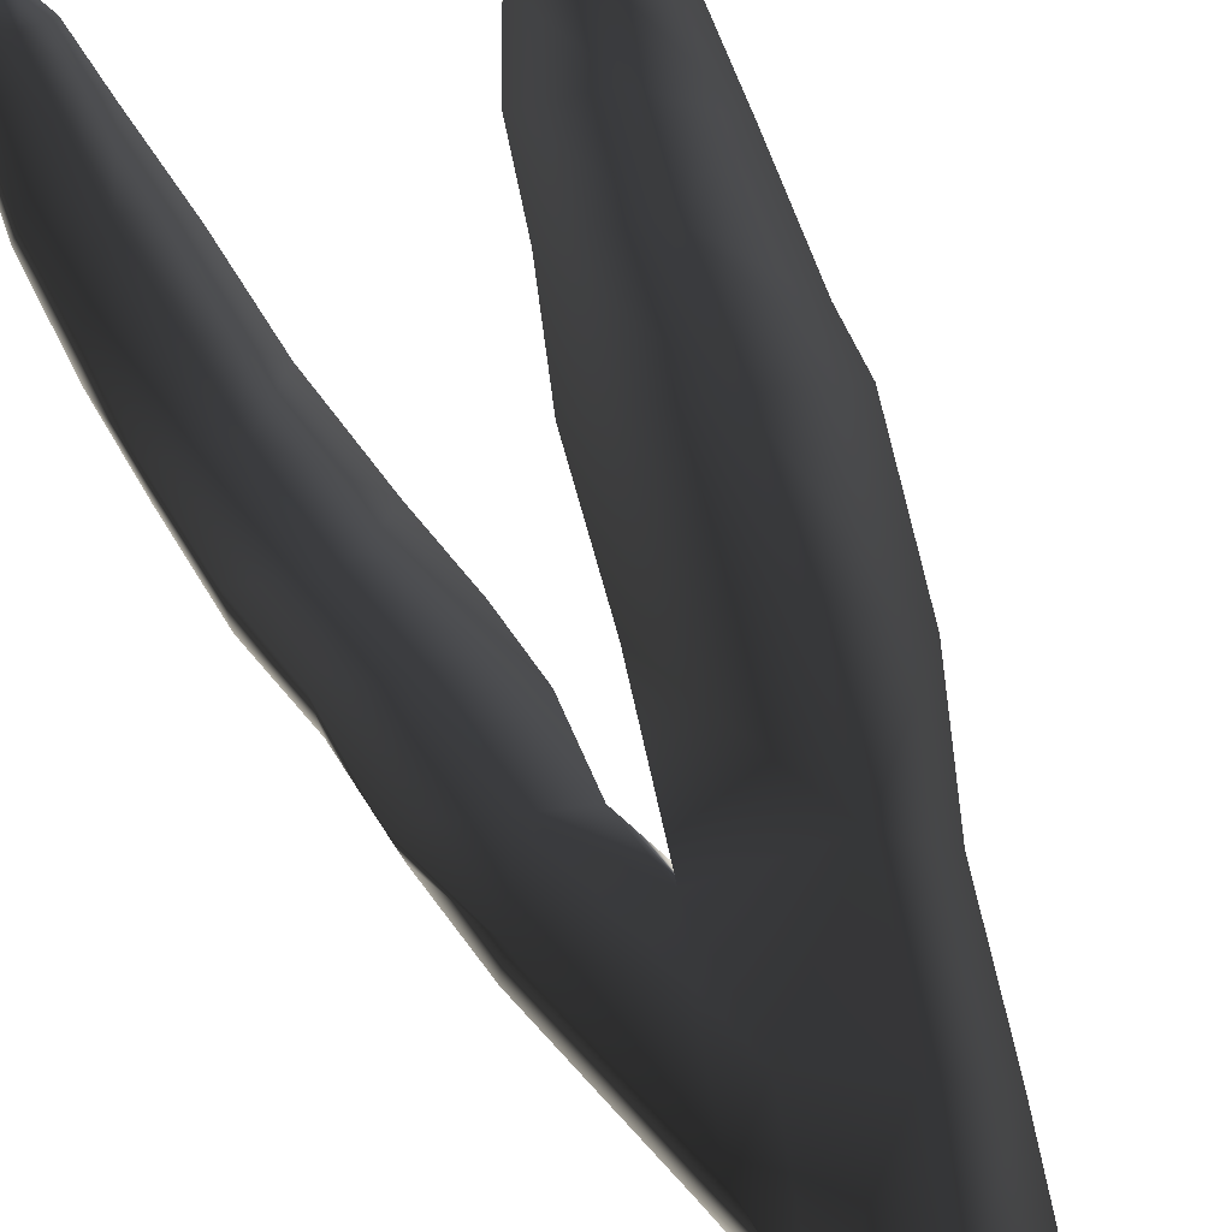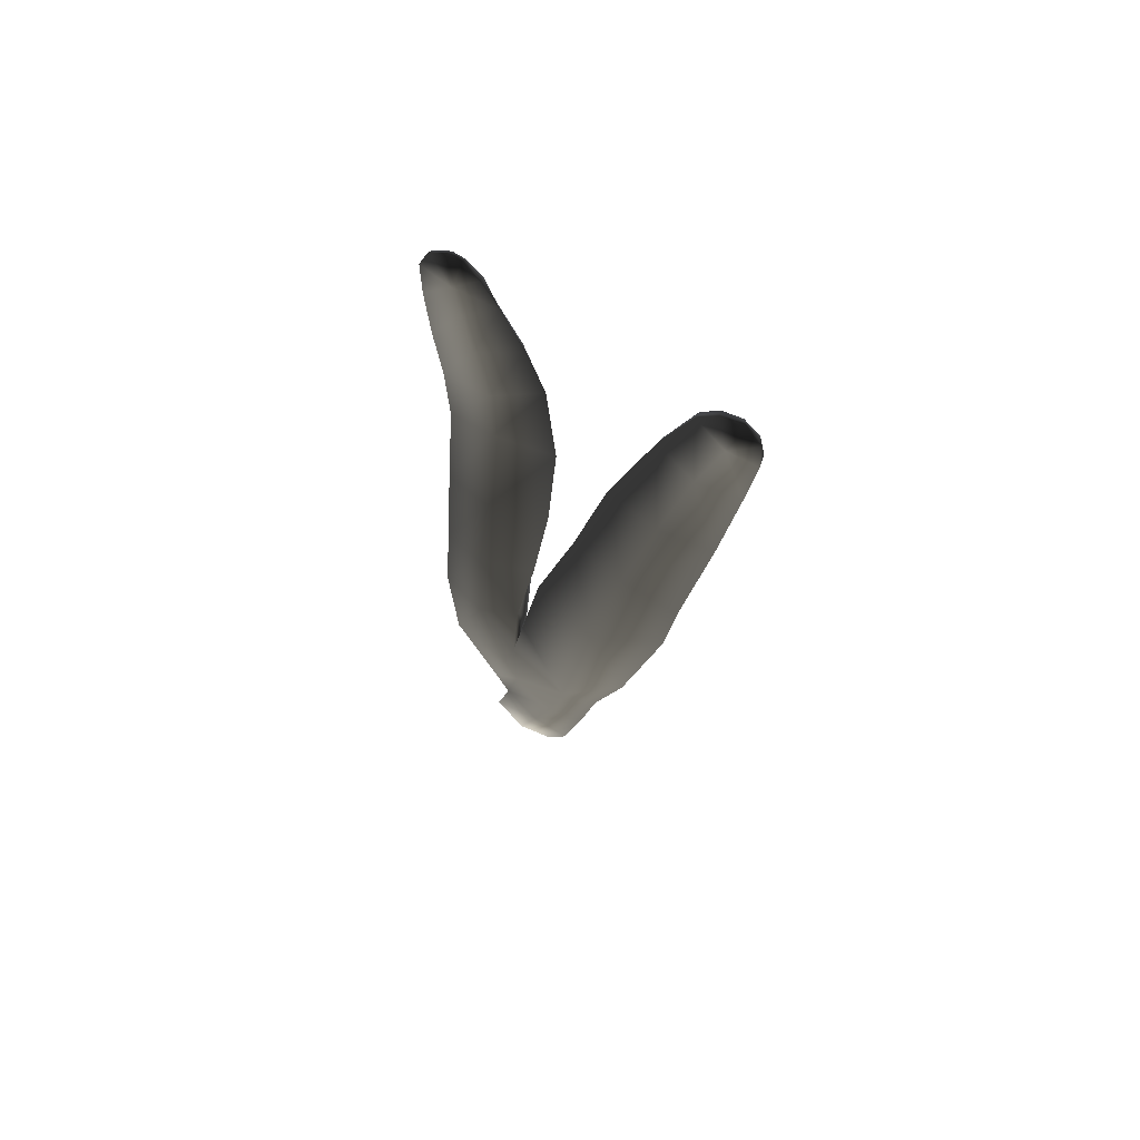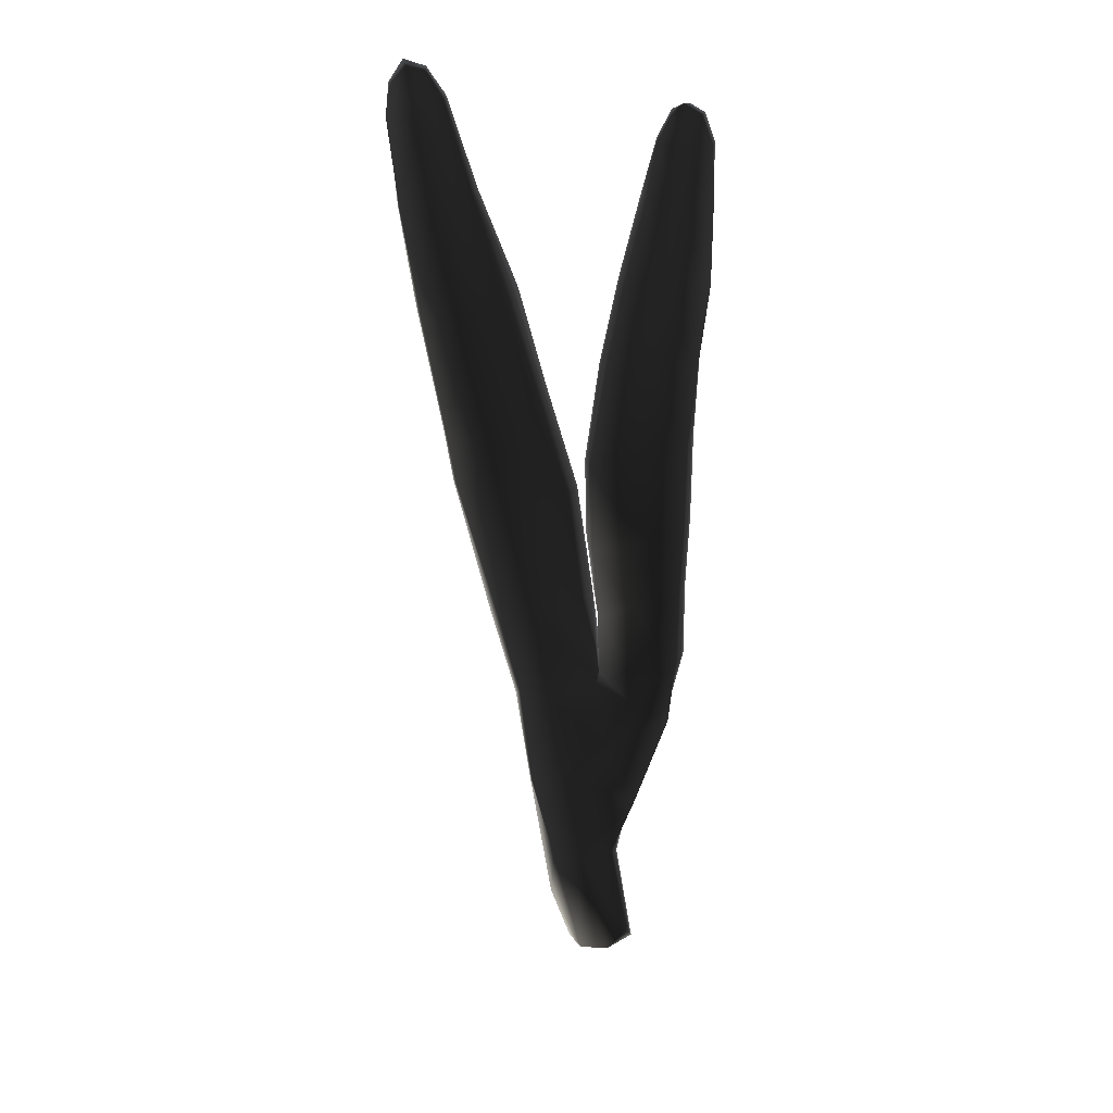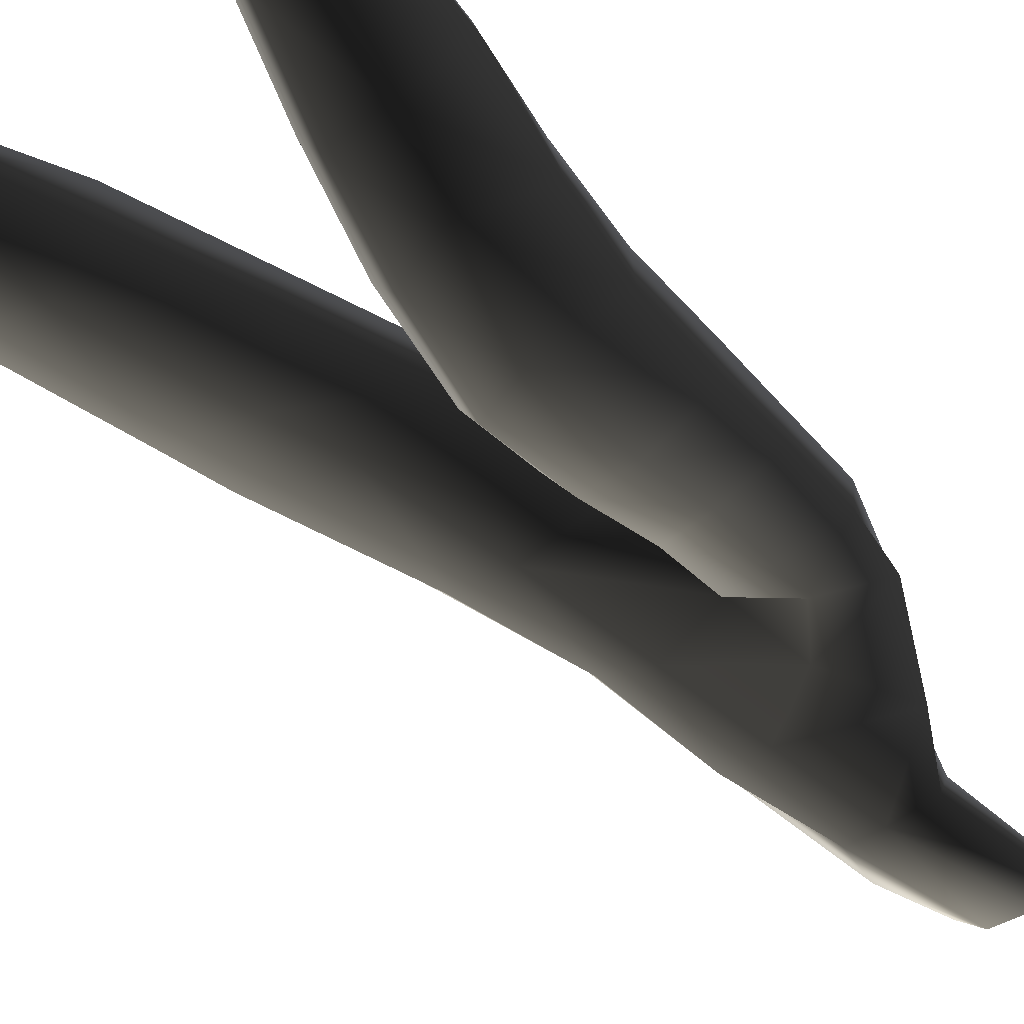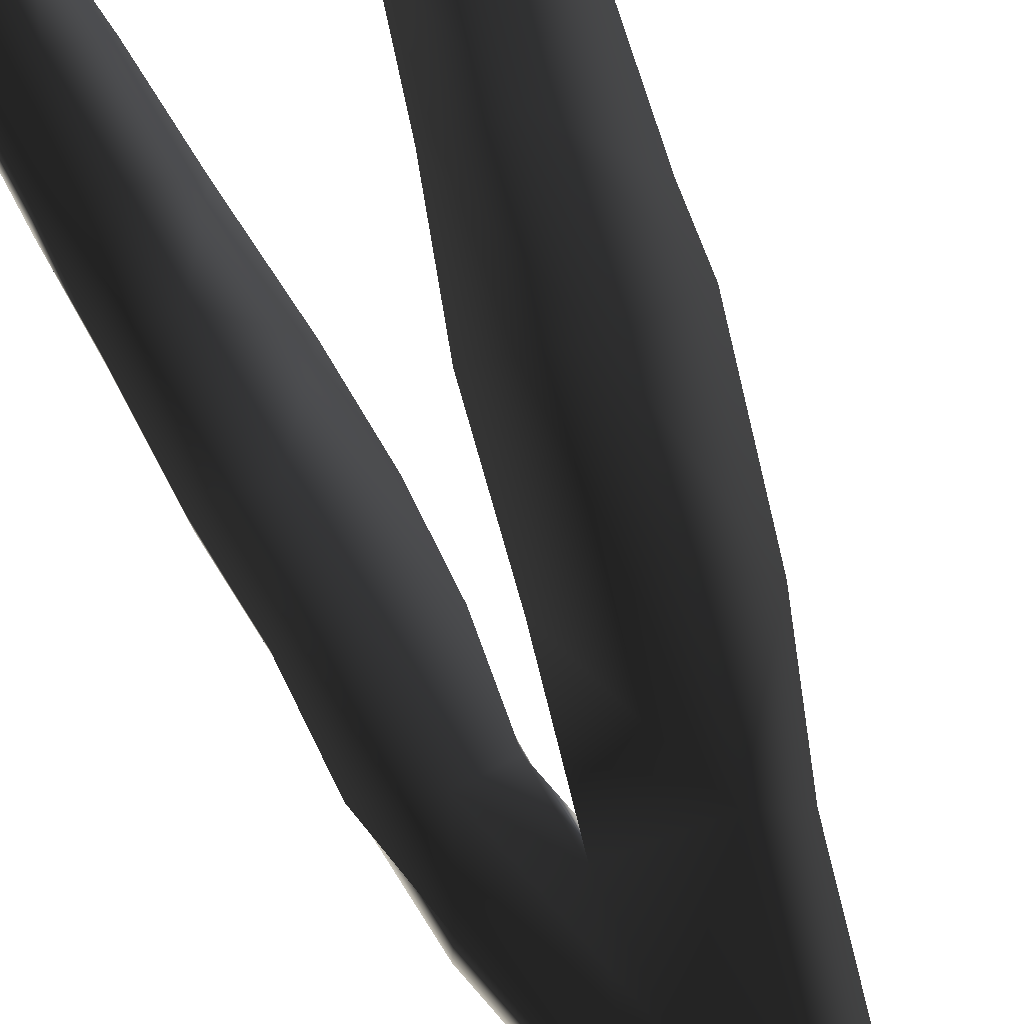
<metadata>
{"format":"obj","ext":"obj","renderer":"f3d","projection":"perspective","resolution":1024,"background":"white","views":[{"elev":48.4,"azim":-18.5,"up":"+Z"},{"elev":70.1,"azim":32.7,"up":"+Y"},{"elev":22.6,"azim":-159.9,"up":"+Y"},{"elev":-38.2,"azim":-150.0,"up":"+Z"},{"elev":73.9,"azim":-22.3,"up":"+Z"}]}
</metadata>
<code>
g default
v 43.83 -1.959 -105.9
v 43.35 -1.608 -106
v 43.63 -0.1967 -105.9
v 44.2 -0.4687 -105.8
v 44.68 -1.098 -106
v 44.37 -1.835 -106
v 44.54 0.9092 -105.7
v 45.03 0.7886 -105.9
v 43.9 1.205 -105.8
v 43.84 2.415 -105.8
v 44.8 2.349 -105.7
v 45.27 2.218 -105.9
v 45.03 3.963 -105.7
v 45.68 3.625 -105.9
v 44.07 4.005 -105.8
v 44.28 5.705 -105.9
v 45.21 5.455 -105.8
v 46.09 5.661 -106.2
v 45.42 7.184 -106.1
v 46.15 6.49 -106.4
v 44.65 7.276 -106.2
v 44.93 8.717 -106.5
v 45.67 8.629 -106.5
v 46.37 8.337 -106.7
v 45.93 9.863 -106.8
v 46.51 9.78 -106.9
v 45.36 10.08 -106.9
v 45.79 11.28 -106.9
v 46.22 11.03 -106.8
v 46.62 10.93 -106.9
v 46.39 11.71 -106.9
v 46.59 11.41 -106.9
v 46.07 11.63 -106.9
v 44.59 -0.4115 -106.1
v 44.16 -1.975 -106
v 44.95 0.8366 -106
v 45.14 2.322 -106
v 45.51 3.682 -106.1
v 45.98 5.647 -106.3
v 46.04 6.415 -106.5
v 46.23 8.297 -106.9
v 46.41 9.792 -107.1
v 46.59 10.97 -107
v 46.51 11.39 -107
v 46.3 11.64 -107
v 46.03 11.59 -107
v 45.78 11.23 -107
v 45.38 10.02 -107
v 44.97 8.548 -106.7
v 44.68 7.097 -106.4
v 44.35 5.605 -106.1
v 44.18 3.951 -106
v 43.94 2.656 -106
v 44.67 2.288 -106.1
v 44.92 3.809 -106.1
v 45.18 5.399 -106.3
v 45.27 6.353 -106.5
v 45.57 8.278 -106.9
v 45.89 9.73 -107.1
v 46.15 10.98 -107.1
v 43.49 0.6464 -105.8
v 43.7 1.787 -105.8
v 43.25 3.174 -105.9
v 42.91 2.309 -105.8
v 43.75 3.269 -106.1
v 42.62 3.379 -106
v 42.55 4.56 -106.2
v 43.12 4.422 -106.2
v 43.83 4.372 -106.5
v 43.02 5.591 -106.6
v 43.8 5.463 -106.9
v 42.4 5.725 -106.6
v 42.29 7.056 -106.9
v 42.92 7.078 -107
v 43.68 6.657 -107.3
v 42.86 8.047 -107.1
v 43.43 8.053 -107.5
v 42.23 8.135 -107
v 42.12 9.155 -107
v 42.69 9.154 -107
v 43.22 9.198 -107.4
v 42.6 10.1 -107
v 42.99 10.26 -107.2
v 42.12 10.26 -106.9
v 42.11 10.92 -107
v 42.53 10.75 -107
v 42.82 10.97 -107.1
v 42.44 11.4 -107
v 42.65 11.32 -107.1
v 42.24 11.29 -107
v 42.12 10.88 -107
v 42.27 11.26 -107
v 42.07 10.25 -107.1
v 42.06 9.137 -107.1
v 42.18 8.008 -107.2
v 42.31 6.93 -107.2
v 42.42 5.589 -106.9
v 42.59 4.377 -106.4
v 42.69 3.226 -106.1
v 42.85 2.187 -105.9
v 43.34 0.7525 -106
v 43.67 -0.1505 -106.1
v 43.4 -1.459 -106.1
v 43.7 -1.879 -106.1
v 44.17 -0.2725 -106.1
v 44.44 1.02 -106.1
v 43.77 1.715 -106
v 43.39 2.522 -106.1
v 43.33 3.141 -106.3
v 43.21 4.239 -106.6
v 43.15 5.352 -107
v 43.05 6.938 -107.5
v 42.82 8.284 -107.5
v 42.61 9.199 -107.4
v 42.51 10.26 -107.3
v 42.49 10.87 -107.2
v 42.5 11.4 -107.1
v 42.63 11.25 -107.2
v 42.79 10.9 -107.2
v 42.89 10.21 -107.3
v 43.12 9.116 -107.5
v 43.31 7.992 -107.6
v 43.57 6.587 -107.4
v 43.68 5.208 -107
v 43.73 4.02 -106.6
v 43.83 2.949 -106.2
g seaweed3 group4 kelp foliage3
f 1 2 4
f 4 2 3
f 1 4 6
f 6 4 5
f 7 8 4
f 4 8 5
f 4 3 7
f 7 3 9
f 7 9 11
f 11 9 10
f 7 11 8
f 8 11 12
f 13 14 11
f 11 14 12
f 10 15 11
f 11 15 13
f 15 16 13
f 13 16 17
f 13 17 14
f 14 17 18
f 17 19 18
f 18 19 20
f 16 21 17
f 17 21 19
f 21 22 19
f 19 22 23
f 23 24 19
f 19 24 20
f 23 25 24
f 24 25 26
f 22 27 23
f 23 27 25
f 27 28 25
f 25 28 29
f 25 29 26
f 26 29 30
f 31 32 29
f 29 32 30
f 28 33 29
f 29 33 31
f 34 35 5
f 5 35 6
f 5 8 34
f 34 8 36
f 8 12 36
f 36 12 37
f 12 14 37
f 37 14 38
f 14 18 38
f 38 18 39
f 18 20 39
f 39 20 40
f 24 41 20
f 20 41 40
f 24 26 41
f 41 26 42
f 26 30 42
f 42 30 43
f 30 32 43
f 43 32 44
f 32 31 44
f 44 31 45
f 31 33 45
f 45 33 46
f 33 28 46
f 46 28 47
f 28 27 47
f 47 27 48
f 27 22 48
f 48 22 49
f 22 21 49
f 49 21 50
f 21 16 50
f 50 16 51
f 16 15 51
f 51 15 52
f 10 53 15
f 15 53 52
f 52 53 55
f 55 53 54
f 54 37 55
f 55 37 38
f 39 56 38
f 38 56 55
f 56 51 55
f 55 51 52
f 40 57 39
f 39 57 56
f 56 57 51
f 51 57 50
f 41 58 40
f 40 58 57
f 57 58 50
f 50 58 49
f 49 58 48
f 48 58 59
f 58 41 59
f 59 41 42
f 43 60 42
f 42 60 59
f 59 60 48
f 48 60 47
f 47 60 46
f 46 60 45
f 43 44 60
f 60 44 45
f 3 61 9
f 9 61 62
f 61 64 62
f 9 62 10
f 62 63 10
f 10 63 65
f 62 64 63
f 63 64 66
f 63 66 68
f 68 66 67
f 63 68 65
f 65 68 69
f 68 70 69
f 69 70 71
f 68 67 70
f 70 67 72
f 70 72 74
f 74 72 73
f 74 75 70
f 70 75 71
f 76 77 74
f 74 77 75
f 74 73 76
f 76 73 78
f 76 78 80
f 80 78 79
f 80 81 76
f 76 81 77
f 82 83 80
f 80 83 81
f 80 79 82
f 82 79 84
f 82 84 86
f 86 84 85
f 82 86 83
f 83 86 87
f 88 89 86
f 86 89 87
f 85 90 86
f 86 90 88
f 91 92 85
f 85 92 90
f 85 84 91
f 91 84 93
f 84 79 93
f 93 79 94
f 79 78 94
f 94 78 95
f 78 73 95
f 95 73 96
f 73 72 96
f 96 72 97
f 72 67 97
f 97 67 98
f 67 66 98
f 98 66 99
f 66 64 99
f 99 64 100
f 61 101 64
f 64 101 100
f 3 102 61
f 61 102 101
f 2 103 3
f 3 103 102
f 102 103 105
f 105 103 104
f 104 35 105
f 105 35 34
f 36 106 34
f 34 106 105
f 37 54 36
f 36 54 106
f 102 105 101
f 101 105 106
f 101 106 107
f 107 106 54
f 54 53 107
f 101 107 100
f 100 107 108
f 100 108 99
f 99 108 109
f 109 110 99
f 99 110 98
f 110 111 98
f 98 111 97
f 111 112 97
f 97 112 96
f 112 113 96
f 96 113 95
f 113 114 95
f 95 114 94
f 114 115 94
f 94 115 93
f 115 116 93
f 93 116 91
f 91 116 92
f 92 116 117
f 117 88 92
f 92 88 90
f 88 117 89
f 89 117 118
f 89 118 87
f 87 118 119
f 87 119 83
f 83 119 120
f 83 120 81
f 81 120 121
f 81 121 77
f 77 121 122
f 77 122 75
f 75 122 123
f 75 123 71
f 71 123 124
f 71 124 69
f 69 124 125
f 69 125 65
f 65 125 126
f 126 53 65
f 65 53 10
f 107 53 108
f 108 53 126
f 108 126 109
f 126 125 109
f 109 125 110
f 125 124 110
f 110 124 111
f 124 123 111
f 111 123 112
f 123 122 112
f 112 122 113
f 122 121 113
f 113 121 114
f 121 120 114
f 114 120 115
f 120 119 115
f 115 119 116
f 119 118 116
f 116 118 117
f 6 35 1
f 1 35 104
f 103 2 104
f 104 2 1

</code>
